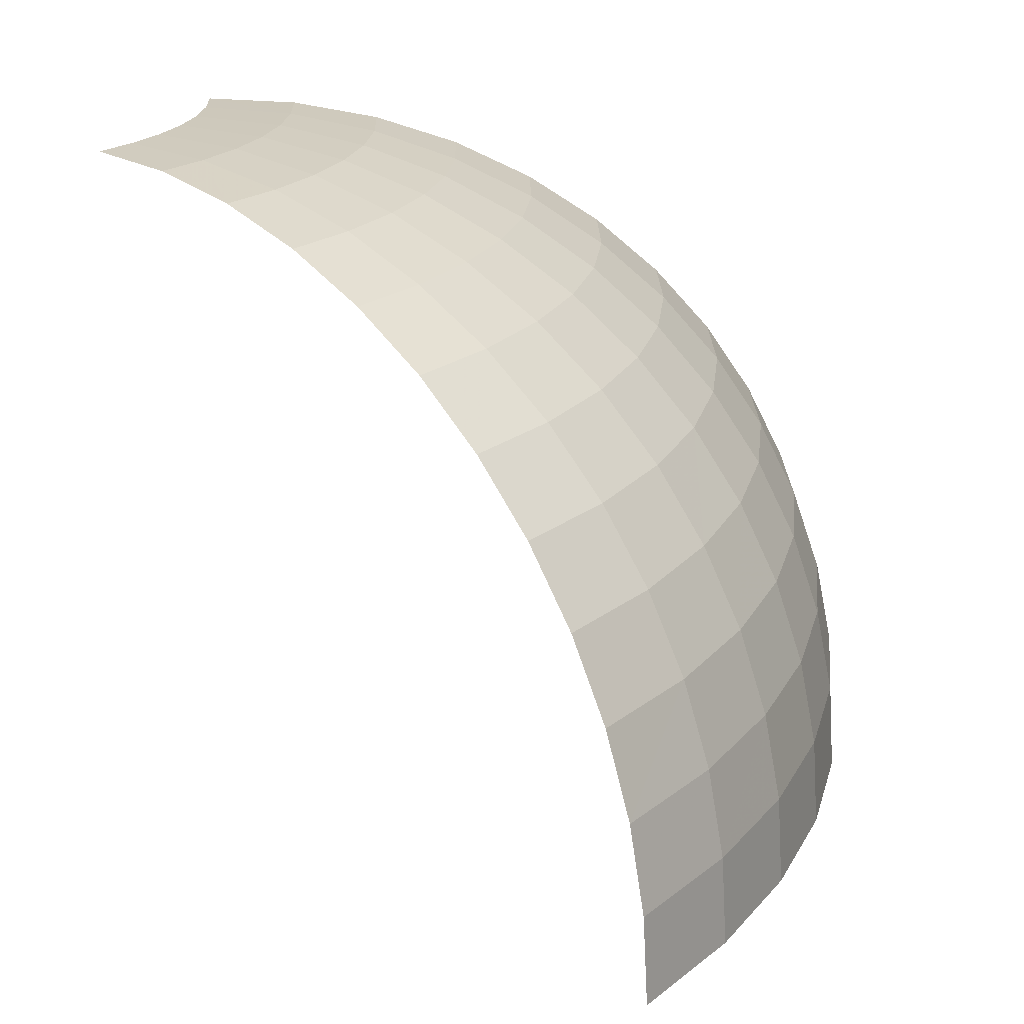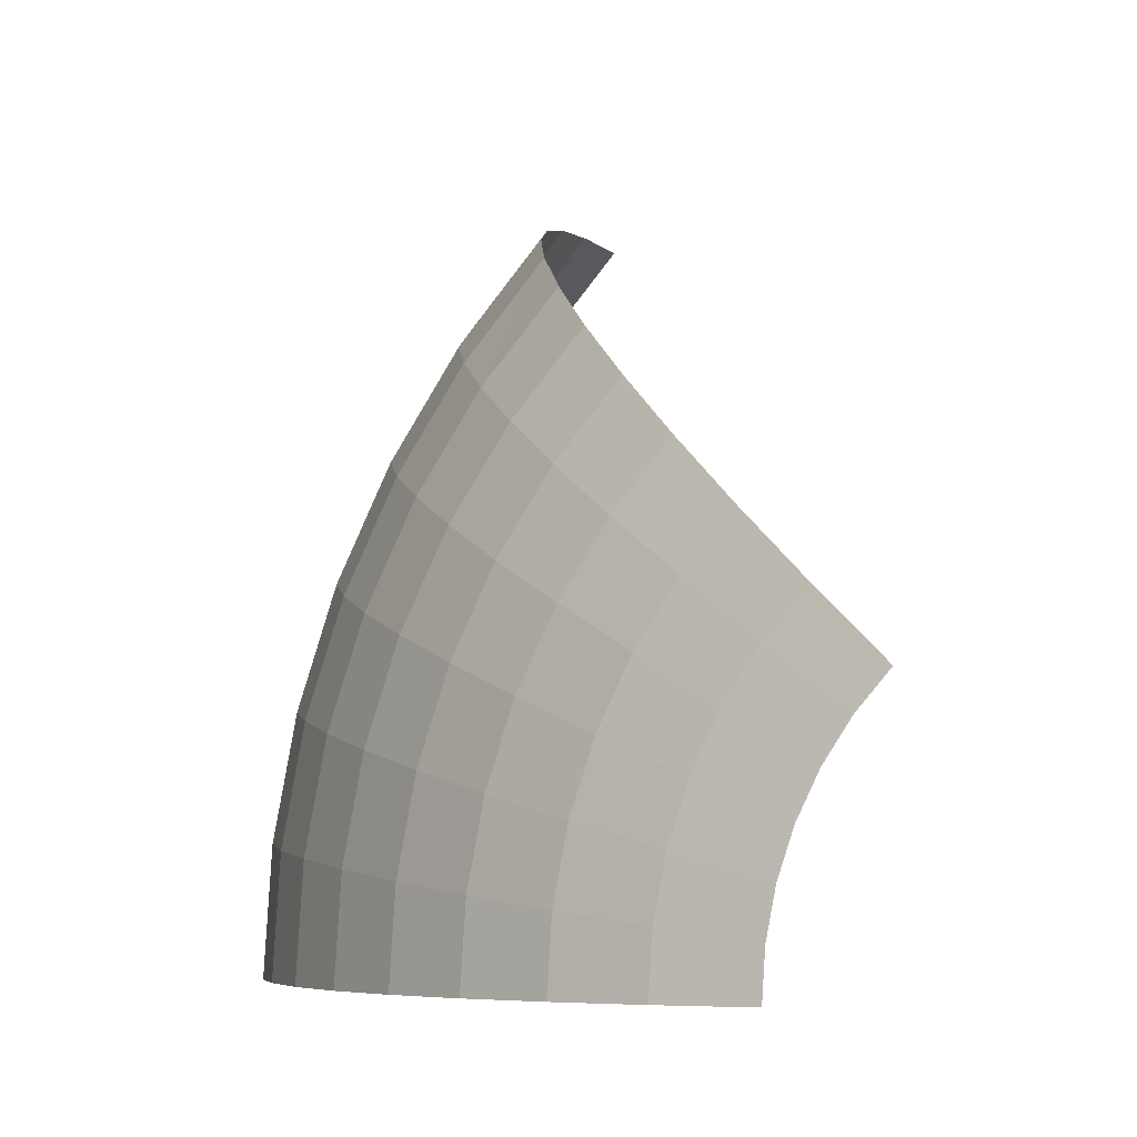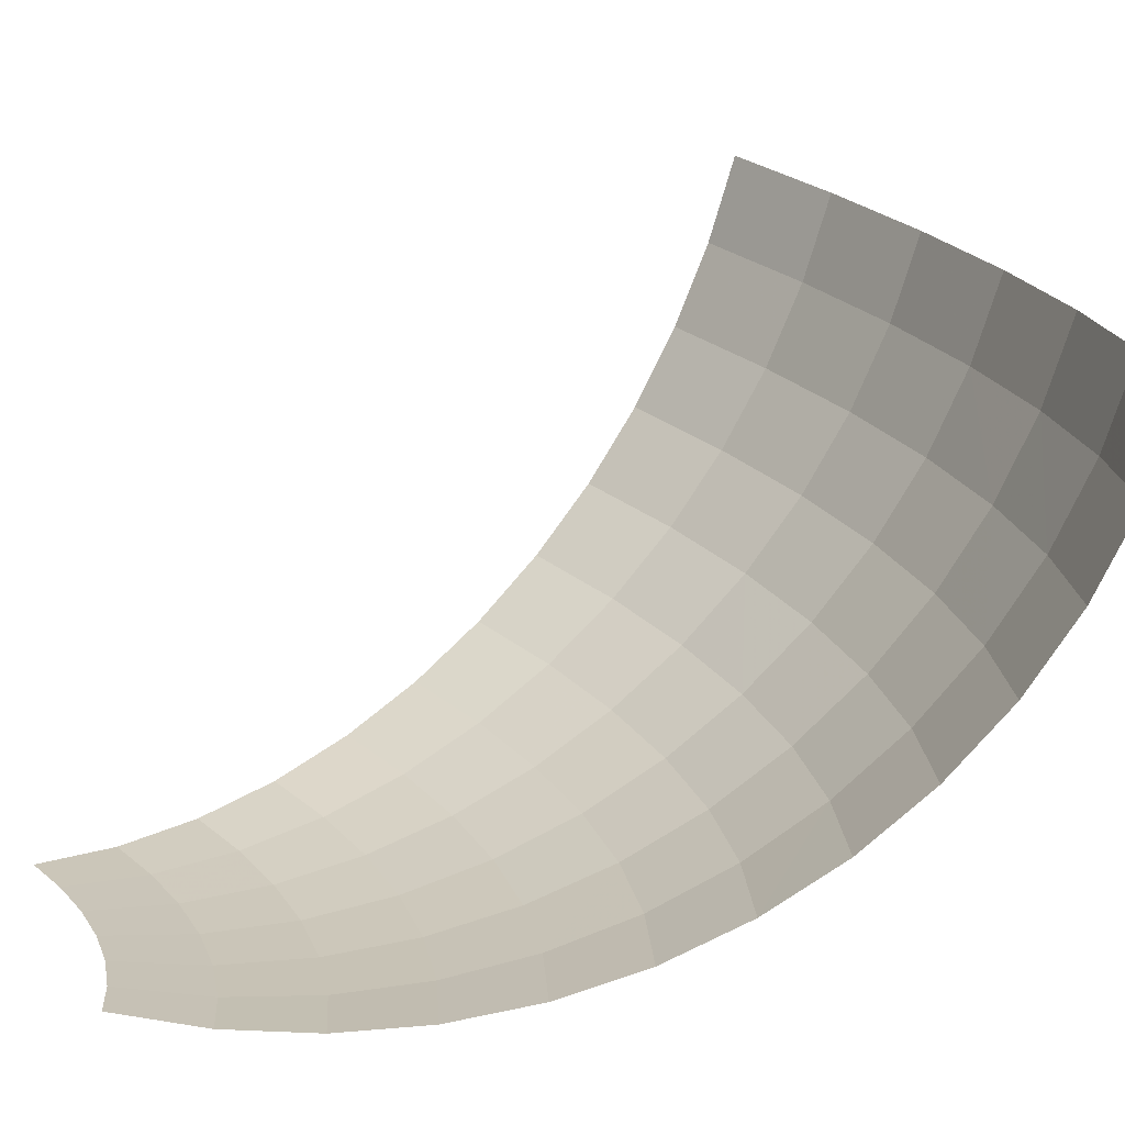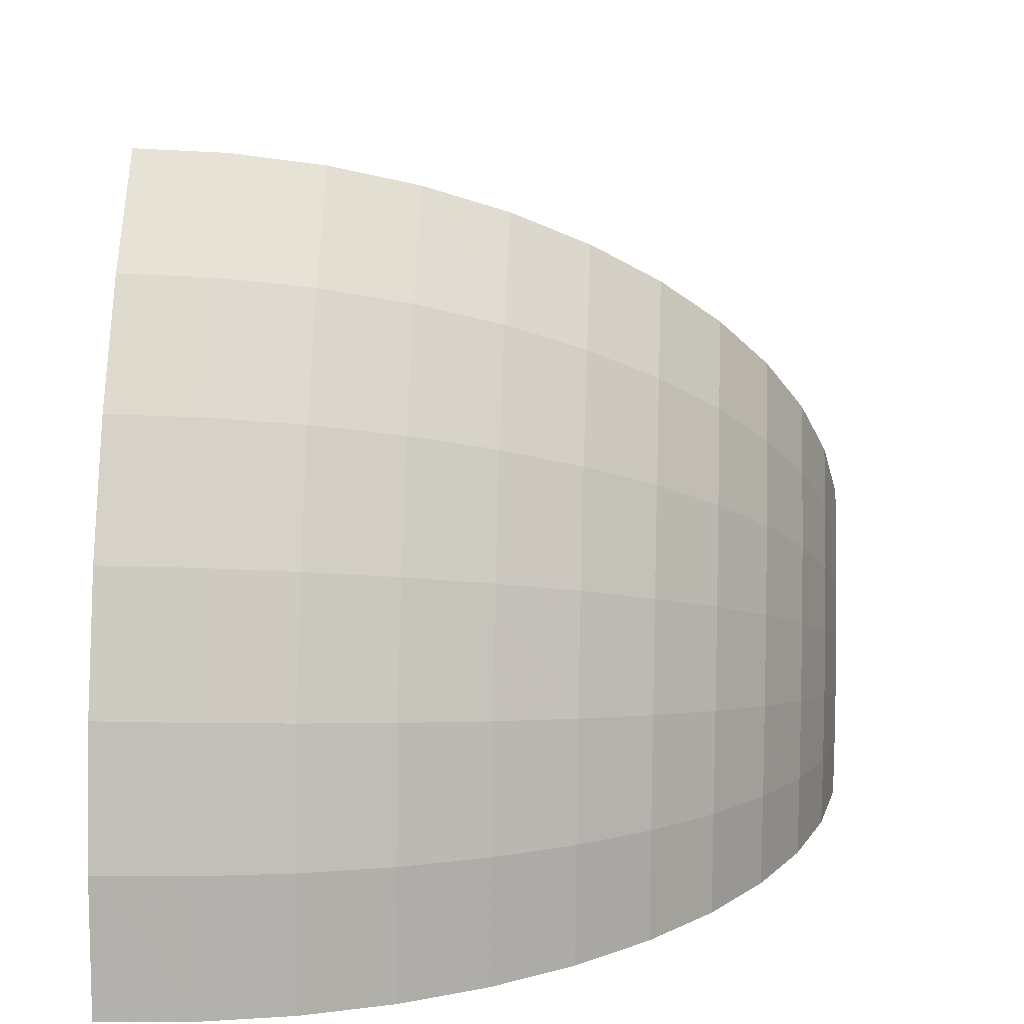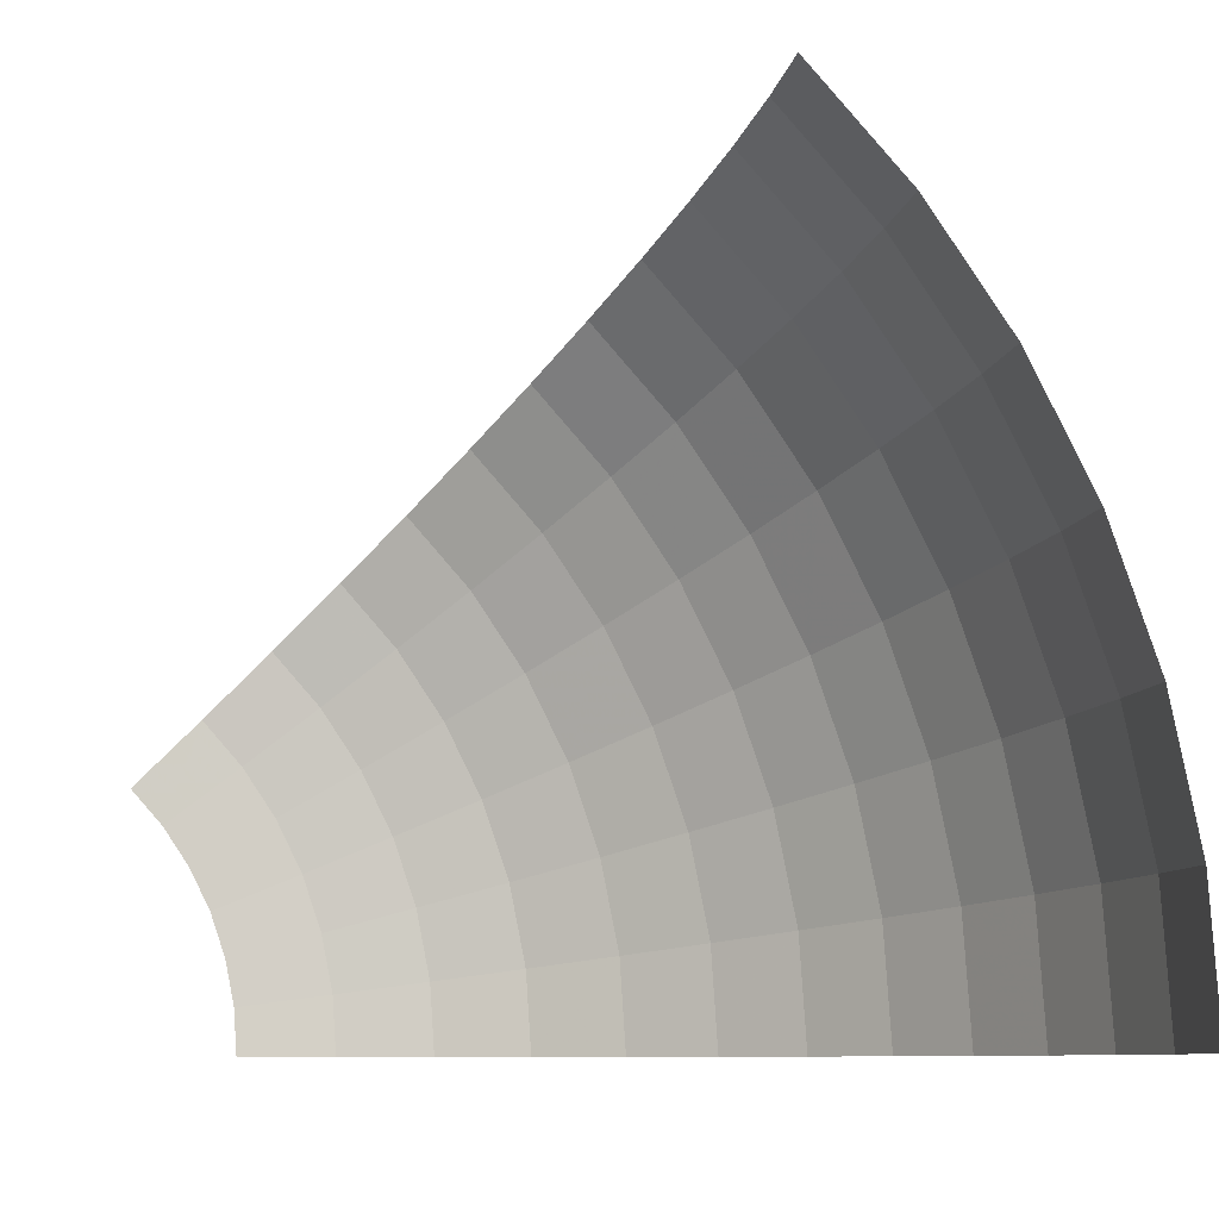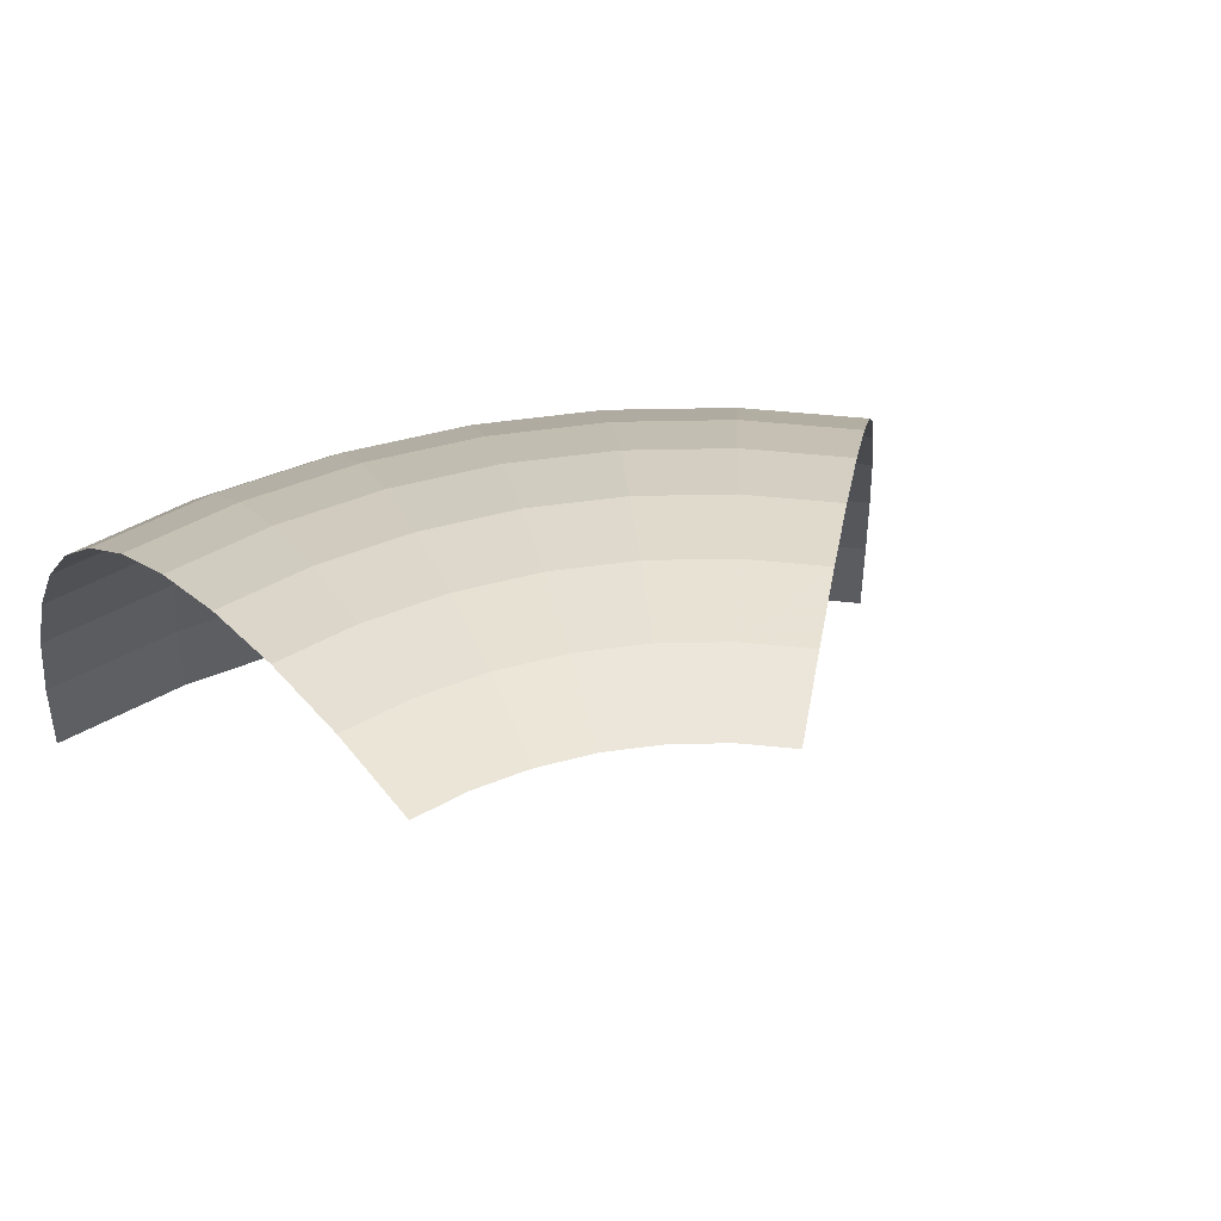
<metadata>
{"format":"obj","ext":"obj","renderer":"f3d","projection":"perspective","resolution":1024,"background":"white","views":[{"elev":21.2,"azim":-4.9,"up":"+Y"},{"elev":-6.3,"azim":-157.4,"up":"+Z"},{"elev":-73.5,"azim":-13.7,"up":"+Z"},{"elev":14.9,"azim":93.7,"up":"+Z"},{"elev":-8.8,"azim":-8.0,"up":"+Z"},{"elev":51.3,"azim":-125.0,"up":"+Y"}]}
</metadata>
<code>
v 0.05 0.1 0
v 0.04957 0.1 0.006525
v 0.06251 0.09914 0.00823
v 0.06305 0.09914 0
v 0.06305 0.09914 0
v 0.06251 0.09914 0.00823
v 0.07523 0.09659 0.0099
v 0.07588 0.09659 0
v 0.07588 0.09659 0
v 0.07523 0.09659 0.0099
v 0.08751 0.09239 0.01152
v 0.08827 0.09239 0
v 0.08827 0.09239 0
v 0.08751 0.09239 0.01152
v 0.09914 0.0866 0.01305
v 0.1 0.0866 0
v 0.1 0.0866 0
v 0.09914 0.0866 0.01305
v 0.1099 0.07934 0.01447
v 0.1109 0.07934 0
v 0.1109 0.07934 0
v 0.1099 0.07934 0.01447
v 0.1197 0.07071 0.01576
v 0.1207 0.07071 0
v 0.1207 0.07071 0
v 0.1197 0.07071 0.01576
v 0.1282 0.06088 0.01688
v 0.1293 0.06088 0
v 0.1293 0.06088 0
v 0.1282 0.06088 0.01688
v 0.1354 0.05 0.01783
v 0.1366 0.05 0
v 0.1366 0.05 0
v 0.1354 0.05 0.01783
v 0.1412 0.03827 0.01858
v 0.1424 0.03827 0
v 0.1424 0.03827 0
v 0.1412 0.03827 0.01858
v 0.1453 0.02588 0.01913
v 0.1466 0.02588 0
v 0.1466 0.02588 0
v 0.1453 0.02588 0.01913
v 0.1479 0.01305 0.01946
v 0.1491 0.01305 0
v 0.1491 0.01305 0
v 0.1479 0.01305 0.01946
v 0.1487 0 0.01957
v 0.15 0 0
v 0.04957 0.1 0.006525
v 0.04829 0.1 0.01294
v 0.0609 0.09914 0.01631
v 0.06251 0.09914 0.00823
v 0.06251 0.09914 0.00823
v 0.0609 0.09914 0.01631
v 0.07329 0.09659 0.01964
v 0.07523 0.09659 0.0099
v 0.07523 0.09659 0.0099
v 0.07329 0.09659 0.01964
v 0.08526 0.09239 0.02285
v 0.08751 0.09239 0.01152
v 0.08751 0.09239 0.01152
v 0.08526 0.09239 0.02285
v 0.09659 0.0866 0.02588
v 0.09914 0.0866 0.01305
v 0.09914 0.0866 0.01305
v 0.09659 0.0866 0.02588
v 0.1071 0.07934 0.02869
v 0.1099 0.07934 0.01447
v 0.1099 0.07934 0.01447
v 0.1071 0.07934 0.02869
v 0.1166 0.07071 0.03124
v 0.1197 0.07071 0.01576
v 0.1197 0.07071 0.01576
v 0.1166 0.07071 0.03124
v 0.1249 0.06088 0.03347
v 0.1282 0.06088 0.01688
v 0.1282 0.06088 0.01688
v 0.1249 0.06088 0.03347
v 0.1319 0.05 0.03535
v 0.1354 0.05 0.01783
v 0.1354 0.05 0.01783
v 0.1319 0.05 0.03535
v 0.1375 0.03827 0.03685
v 0.1412 0.03827 0.01858
v 0.1412 0.03827 0.01858
v 0.1375 0.03827 0.03685
v 0.1416 0.02588 0.03794
v 0.1453 0.02588 0.01913
v 0.1453 0.02588 0.01913
v 0.1416 0.02588 0.03794
v 0.1441 0.01305 0.03859
v 0.1479 0.01305 0.01946
v 0.1479 0.01305 0.01946
v 0.1441 0.01305 0.03859
v 0.1449 0 0.03882
v 0.1487 0 0.01957
v 0.04829 0.1 0.01294
v 0.04619 0.1 0.01913
v 0.05825 0.09914 0.02413
v 0.0609 0.09914 0.01631
v 0.0609 0.09914 0.01631
v 0.05825 0.09914 0.02413
v 0.07011 0.09659 0.02904
v 0.07329 0.09659 0.01964
v 0.07329 0.09659 0.01964
v 0.07011 0.09659 0.02904
v 0.08156 0.09239 0.03378
v 0.08526 0.09239 0.02285
v 0.08526 0.09239 0.02285
v 0.08156 0.09239 0.03378
v 0.09239 0.0866 0.03827
v 0.09659 0.0866 0.02588
v 0.09659 0.0866 0.02588
v 0.09239 0.0866 0.03827
v 0.1024 0.07934 0.04244
v 0.1071 0.07934 0.02869
v 0.1071 0.07934 0.02869
v 0.1024 0.07934 0.04244
v 0.1115 0.07071 0.04619
v 0.1166 0.07071 0.03124
v 0.1166 0.07071 0.03124
v 0.1115 0.07071 0.04619
v 0.1195 0.06088 0.0495
v 0.1249 0.06088 0.03347
v 0.1249 0.06088 0.03347
v 0.1195 0.06088 0.0495
v 0.1262 0.05 0.05228
v 0.1319 0.05 0.03535
v 0.1319 0.05 0.03535
v 0.1262 0.05 0.05228
v 0.1316 0.03827 0.0545
v 0.1375 0.03827 0.03685
v 0.1375 0.03827 0.03685
v 0.1316 0.03827 0.0545
v 0.1354 0.02588 0.0561
v 0.1416 0.02588 0.03794
v 0.1416 0.02588 0.03794
v 0.1354 0.02588 0.0561
v 0.1378 0.01305 0.05708
v 0.1441 0.01305 0.03859
v 0.1441 0.01305 0.03859
v 0.1378 0.01305 0.05708
v 0.1386 0 0.0574
v 0.1449 0 0.03882
v 0.04619 0.1 0.01913
v 0.0433 0.1 0.025
v 0.0546 0.09914 0.03152
v 0.05825 0.09914 0.02413
v 0.05825 0.09914 0.02413
v 0.0546 0.09914 0.03152
v 0.06571 0.09659 0.03794
v 0.07011 0.09659 0.02904
v 0.07011 0.09659 0.02904
v 0.06571 0.09659 0.03794
v 0.07644 0.09239 0.04414
v 0.08156 0.09239 0.03378
v 0.08156 0.09239 0.03378
v 0.07644 0.09239 0.04414
v 0.0866 0.0866 0.05
v 0.09239 0.0866 0.03827
v 0.09239 0.0866 0.03827
v 0.0866 0.0866 0.05
v 0.09602 0.07934 0.05544
v 0.1024 0.07934 0.04244
v 0.1024 0.07934 0.04244
v 0.09602 0.07934 0.05544
v 0.1045 0.07071 0.06035
v 0.1115 0.07071 0.04619
v 0.1115 0.07071 0.04619
v 0.1045 0.07071 0.06035
v 0.112 0.06088 0.06467
v 0.1195 0.06088 0.0495
v 0.1195 0.06088 0.0495
v 0.112 0.06088 0.06467
v 0.1183 0.05 0.0683
v 0.1262 0.05 0.05228
v 0.1262 0.05 0.05228
v 0.1183 0.05 0.0683
v 0.1233 0.03827 0.07119
v 0.1316 0.03827 0.0545
v 0.1316 0.03827 0.0545
v 0.1233 0.03827 0.07119
v 0.1269 0.02588 0.07329
v 0.1354 0.02588 0.0561
v 0.1354 0.02588 0.0561
v 0.1269 0.02588 0.07329
v 0.1292 0.01305 0.07457
v 0.1378 0.01305 0.05708
v 0.1378 0.01305 0.05708
v 0.1292 0.01305 0.07457
v 0.1299 0 0.075
v 0.1386 0 0.0574
v 0.0433 0.1 0.025
v 0.03967 0.1 0.03044
v 0.05003 0.09914 0.03839
v 0.0546 0.09914 0.03152
v 0.0546 0.09914 0.03152
v 0.05003 0.09914 0.03839
v 0.06021 0.09659 0.04619
v 0.06571 0.09659 0.03794
v 0.06571 0.09659 0.03794
v 0.06021 0.09659 0.04619
v 0.07004 0.09239 0.05374
v 0.07644 0.09239 0.04414
v 0.07644 0.09239 0.04414
v 0.07004 0.09239 0.05374
v 0.07934 0.0866 0.06088
v 0.0866 0.0866 0.05
v 0.0866 0.0866 0.05
v 0.07934 0.0866 0.06088
v 0.08797 0.07934 0.0675
v 0.09602 0.07934 0.05544
v 0.09602 0.07934 0.05544
v 0.08797 0.07934 0.0675
v 0.09577 0.07071 0.07349
v 0.1045 0.07071 0.06035
v 0.1045 0.07071 0.06035
v 0.09577 0.07071 0.07349
v 0.1026 0.06088 0.07874
v 0.112 0.06088 0.06467
v 0.112 0.06088 0.06467
v 0.1026 0.06088 0.07874
v 0.1084 0.05 0.08316
v 0.1183 0.05 0.0683
v 0.1183 0.05 0.0683
v 0.1084 0.05 0.08316
v 0.113 0.03827 0.08668
v 0.1233 0.03827 0.07119
v 0.1233 0.03827 0.07119
v 0.113 0.03827 0.08668
v 0.1163 0.02588 0.08925
v 0.1269 0.02588 0.07329
v 0.1269 0.02588 0.07329
v 0.1163 0.02588 0.08925
v 0.1183 0.01305 0.0908
v 0.1292 0.01305 0.07457
v 0.1292 0.01305 0.07457
v 0.1183 0.01305 0.0908
v 0.119 0 0.09132
v 0.1299 0 0.075
v 0.03967 0.1 0.03044
v 0.03535 0.1 0.03535
v 0.04458 0.09914 0.04458
v 0.05003 0.09914 0.03839
v 0.05003 0.09914 0.03839
v 0.04458 0.09914 0.04458
v 0.05366 0.09659 0.05366
v 0.06021 0.09659 0.04619
v 0.06021 0.09659 0.04619
v 0.05366 0.09659 0.05366
v 0.06241 0.09239 0.06241
v 0.07004 0.09239 0.05374
v 0.07004 0.09239 0.05374
v 0.06241 0.09239 0.06241
v 0.07071 0.0866 0.07071
v 0.07934 0.0866 0.06088
v 0.07934 0.0866 0.06088
v 0.07071 0.0866 0.07071
v 0.07841 0.07934 0.07841
v 0.08797 0.07934 0.0675
v 0.08797 0.07934 0.0675
v 0.07841 0.07934 0.07841
v 0.08536 0.07071 0.08536
v 0.09577 0.07071 0.07349
v 0.09577 0.07071 0.07349
v 0.08536 0.07071 0.08536
v 0.09145 0.06088 0.09145
v 0.1026 0.06088 0.07874
v 0.1026 0.06088 0.07874
v 0.09145 0.06088 0.09145
v 0.09659 0.05 0.09659
v 0.1084 0.05 0.08316
v 0.1084 0.05 0.08316
v 0.09659 0.05 0.09659
v 0.1007 0.03827 0.1007
v 0.113 0.03827 0.08668
v 0.113 0.03827 0.08668
v 0.1007 0.03827 0.1007
v 0.1037 0.02588 0.1037
v 0.1163 0.02588 0.08925
v 0.1163 0.02588 0.08925
v 0.1037 0.02588 0.1037
v 0.1055 0.01305 0.1055
v 0.1183 0.01305 0.0908
v 0.1183 0.01305 0.0908
v 0.1055 0.01305 0.1055
v 0.1061 0 0.1061
v 0.119 0 0.09132
g mesh3408
f 1 2 3
f 3 4 1
f 5 6 7
f 7 8 5
f 9 10 11
f 11 12 9
f 13 14 15
f 15 16 13
f 17 18 19
f 19 20 17
f 21 22 23
f 23 24 21
f 25 26 27
f 27 28 25
f 29 30 31
f 31 32 29
f 33 34 35
f 35 36 33
f 37 38 39
f 39 40 37
f 41 42 43
f 43 44 41
f 45 46 47
f 47 48 45
f 49 50 51
f 51 52 49
f 53 54 55
f 55 56 53
f 57 58 59
f 59 60 57
f 61 62 63
f 63 64 61
f 65 66 67
f 67 68 65
f 69 70 71
f 71 72 69
f 73 74 75
f 75 76 73
f 77 78 79
f 79 80 77
f 81 82 83
f 83 84 81
f 85 86 87
f 87 88 85
f 89 90 91
f 91 92 89
f 93 94 95
f 95 96 93
f 97 98 99
f 99 100 97
f 101 102 103
f 103 104 101
f 105 106 107
f 107 108 105
f 109 110 111
f 111 112 109
f 113 114 115
f 115 116 113
f 117 118 119
f 119 120 117
f 121 122 123
f 123 124 121
f 125 126 127
f 127 128 125
f 129 130 131
f 131 132 129
f 133 134 135
f 135 136 133
f 137 138 139
f 139 140 137
f 141 142 143
f 143 144 141
f 145 146 147
f 147 148 145
f 149 150 151
f 151 152 149
f 153 154 155
f 155 156 153
f 157 158 159
f 159 160 157
f 161 162 163
f 163 164 161
f 165 166 167
f 167 168 165
f 169 170 171
f 171 172 169
f 173 174 175
f 175 176 173
f 177 178 179
f 179 180 177
f 181 182 183
f 183 184 181
f 185 186 187
f 187 188 185
f 189 190 191
f 191 192 189
f 193 194 195
f 195 196 193
f 197 198 199
f 199 200 197
f 201 202 203
f 203 204 201
f 205 206 207
f 207 208 205
f 209 210 211
f 211 212 209
f 213 214 215
f 215 216 213
f 217 218 219
f 219 220 217
f 221 222 223
f 223 224 221
f 225 226 227
f 227 228 225
f 229 230 231
f 231 232 229
f 233 234 235
f 235 236 233
f 237 238 239
f 239 240 237
f 241 242 243
f 243 244 241
f 245 246 247
f 247 248 245
f 249 250 251
f 251 252 249
f 253 254 255
f 255 256 253
f 257 258 259
f 259 260 257
f 261 262 263
f 263 264 261
f 265 266 267
f 267 268 265
f 269 270 271
f 271 272 269
f 273 274 275
f 275 276 273
f 277 278 279
f 279 280 277
f 281 282 283
f 283 284 281
f 285 286 287
f 287 288 285

</code>
